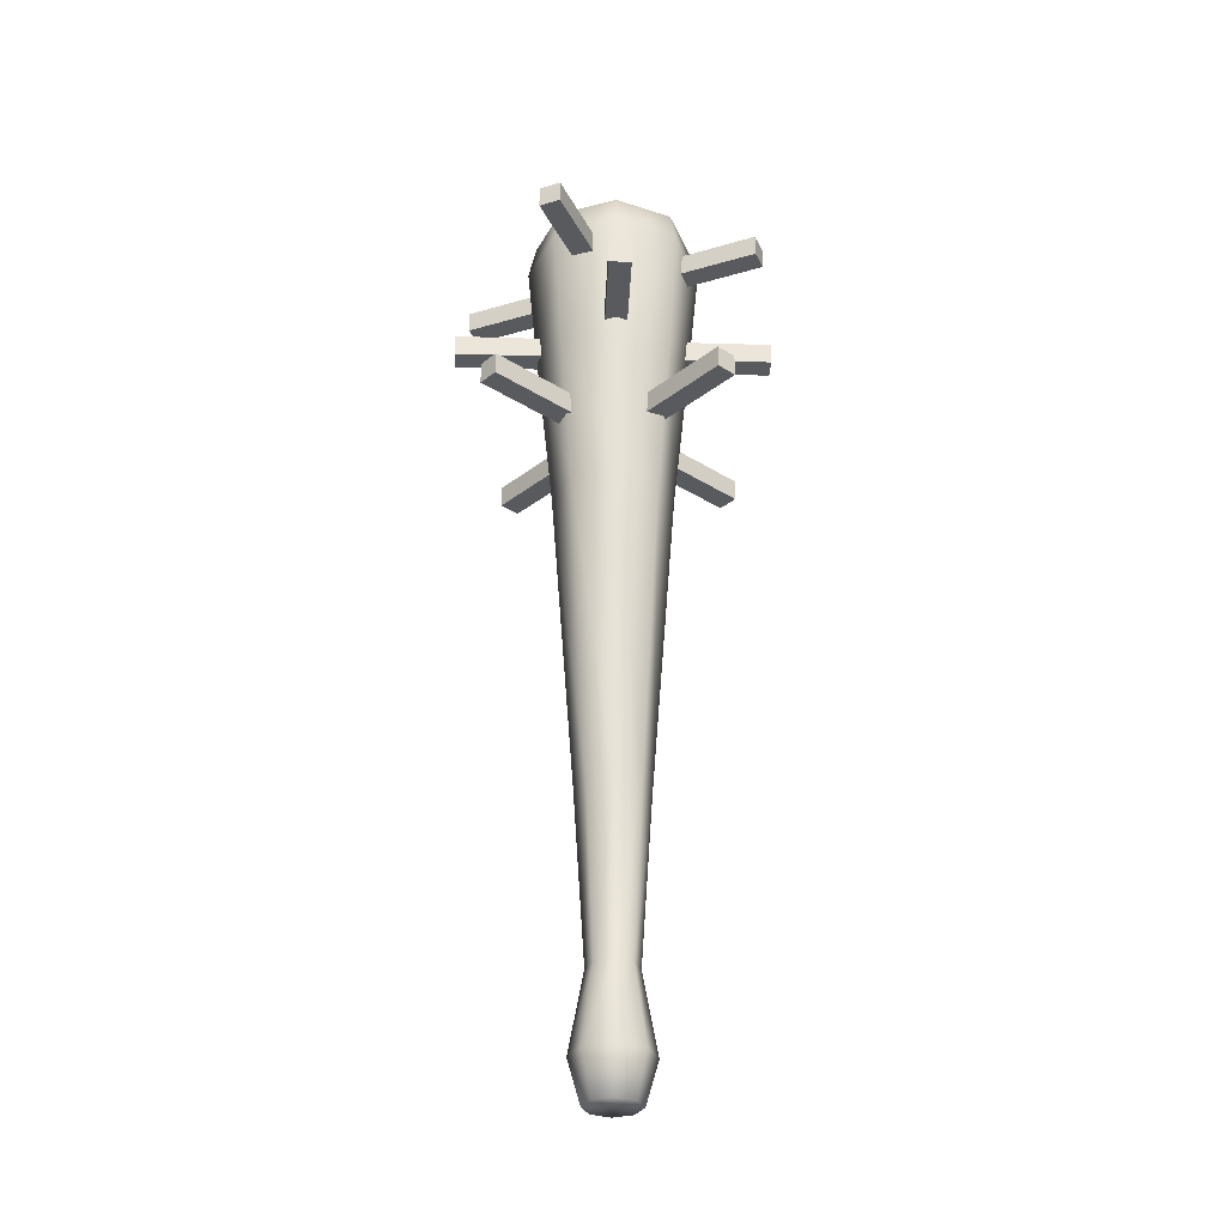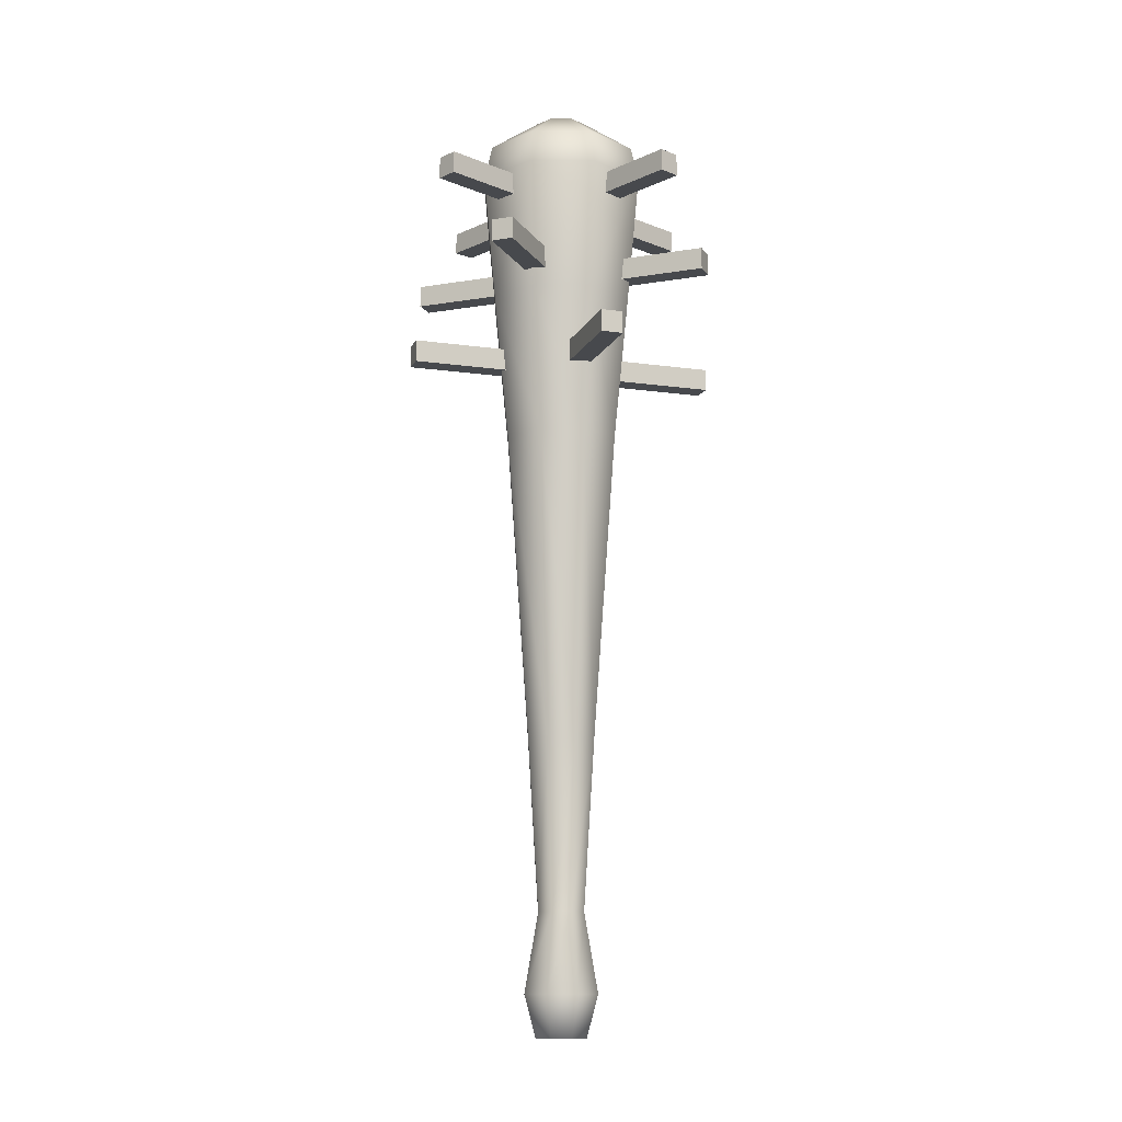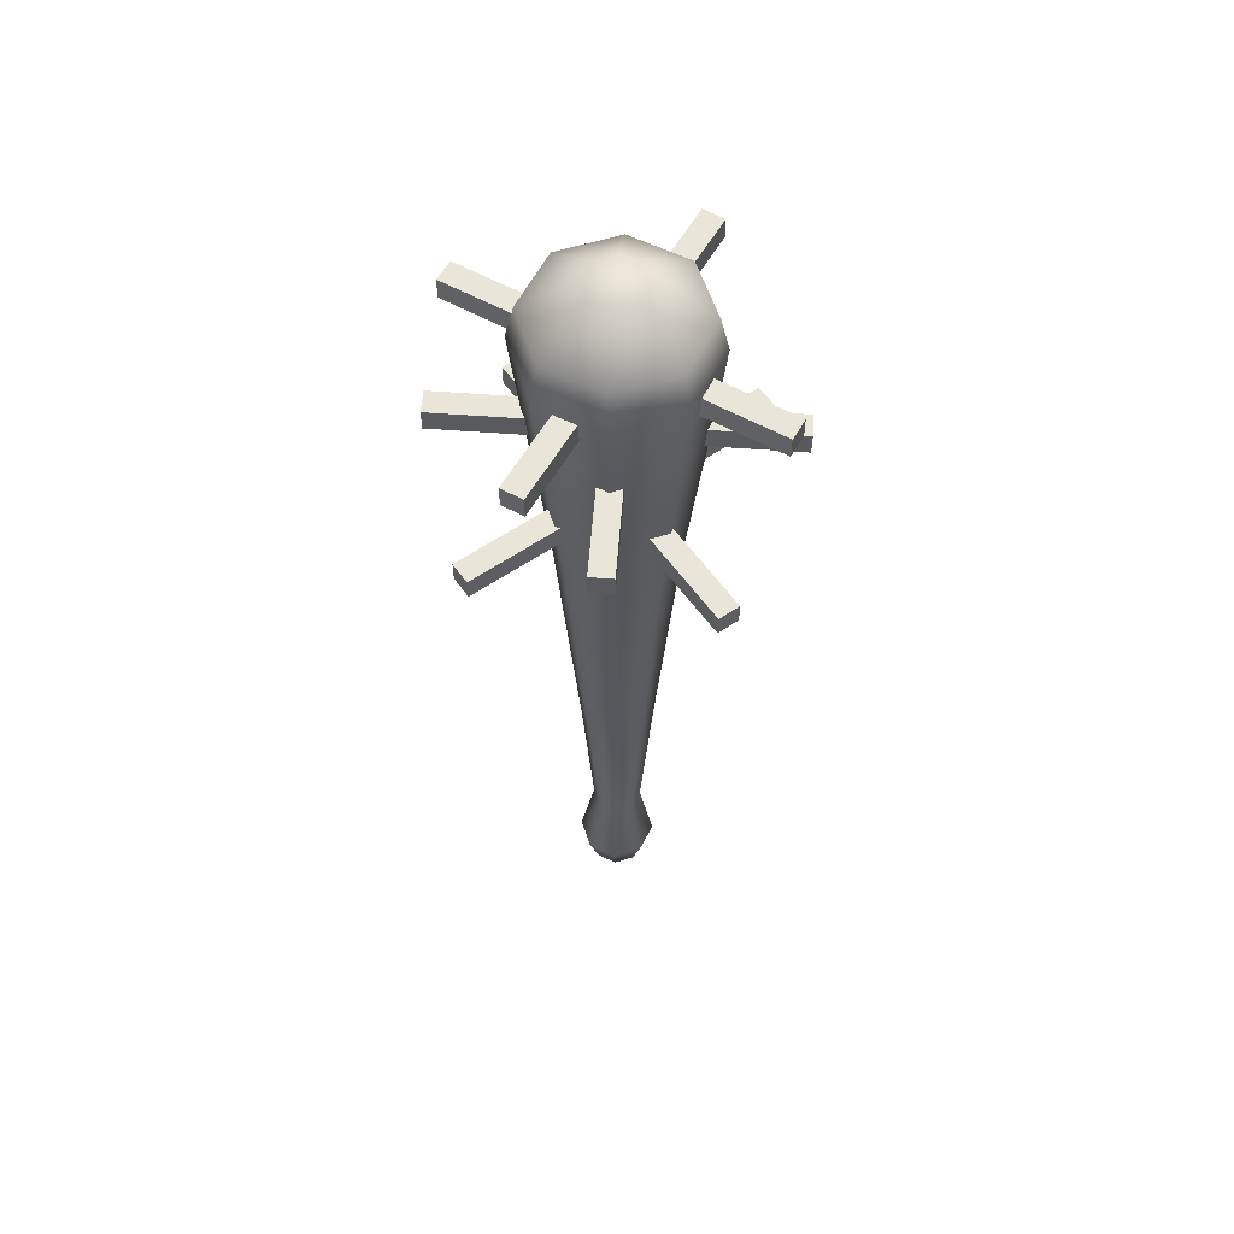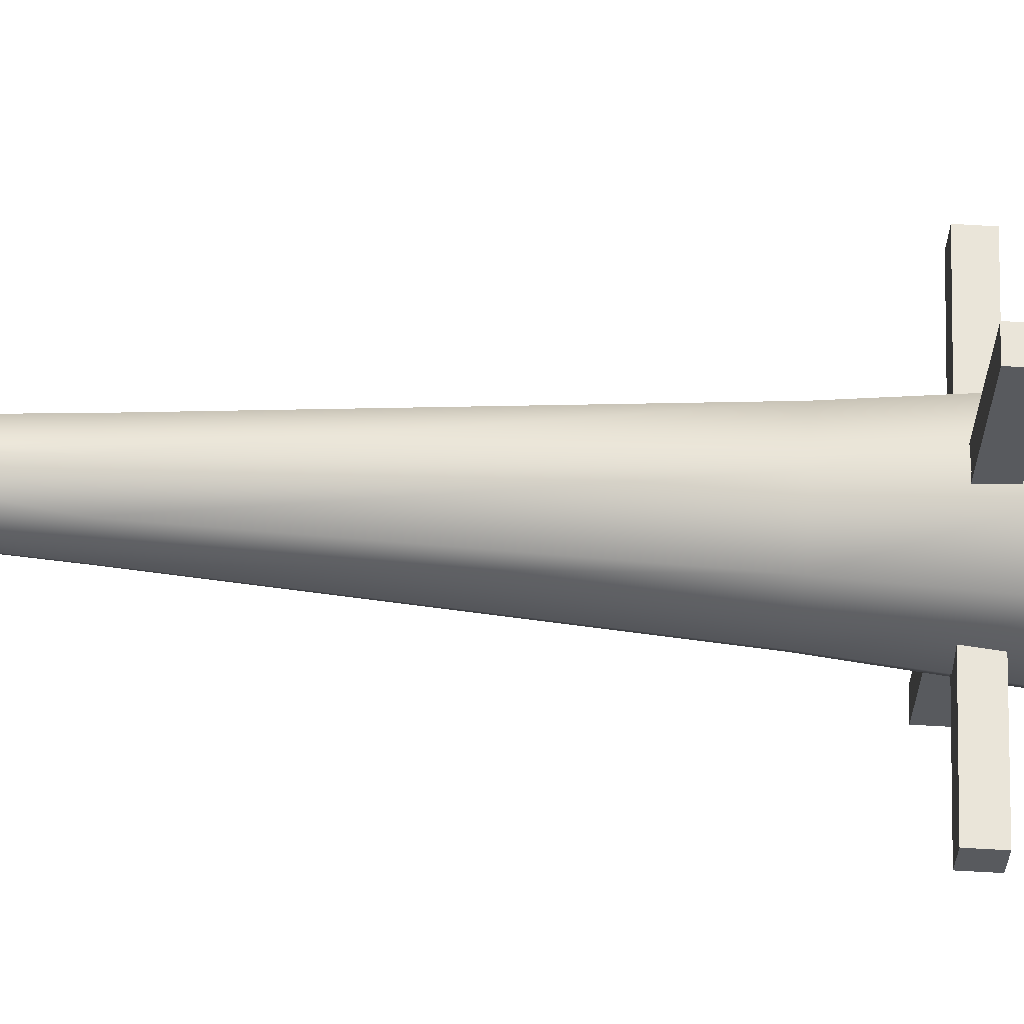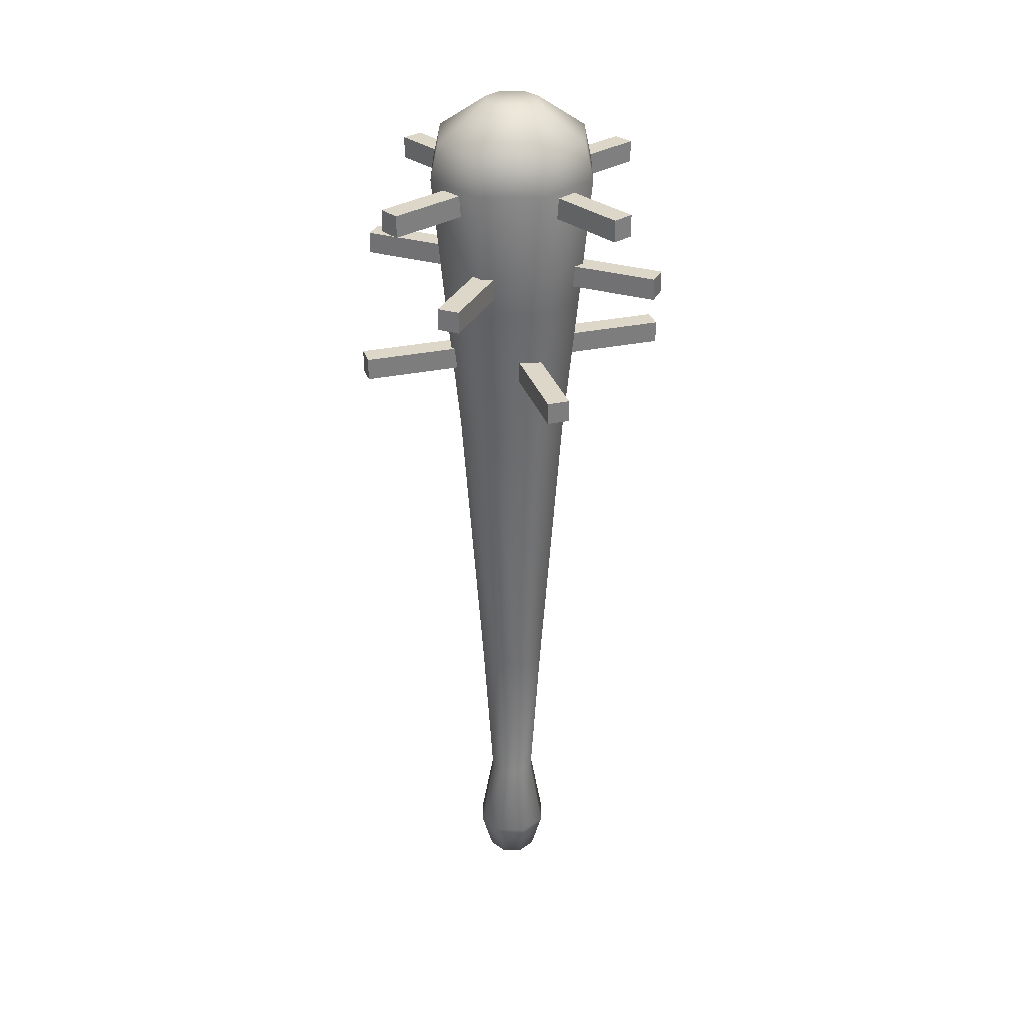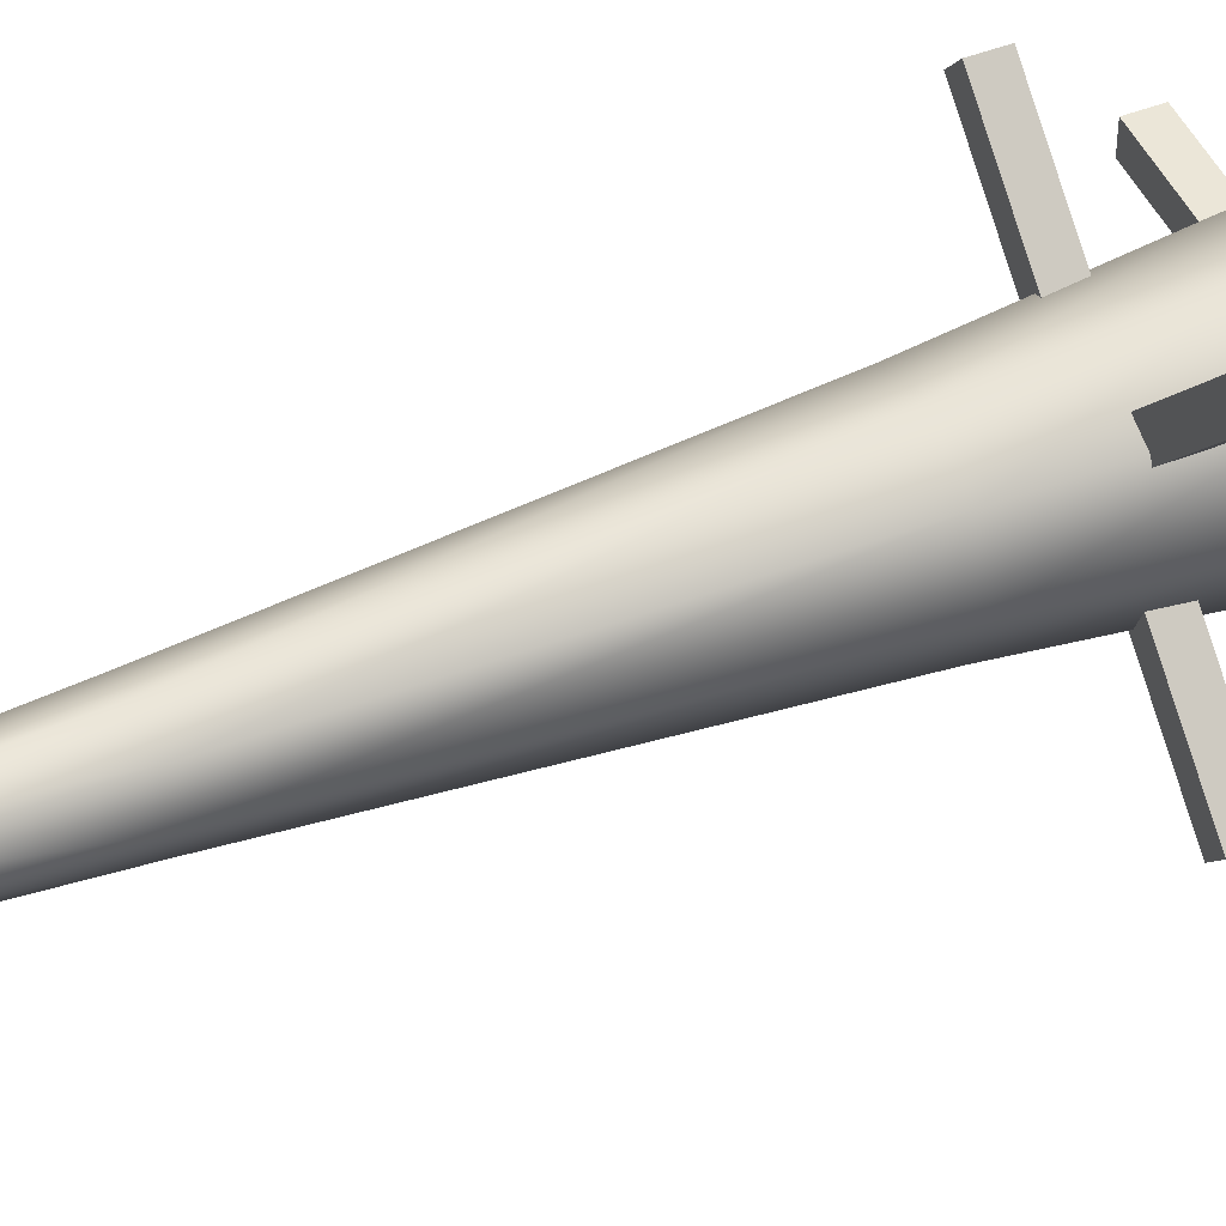
<metadata>
{"format":"obj","ext":"obj","renderer":"f3d","projection":"perspective","resolution":1024,"background":"white","views":[{"elev":-31.0,"azim":-92.5,"up":"+Z"},{"elev":-12.3,"azim":21.4,"up":"+Z"},{"elev":58.3,"azim":94.4,"up":"+Z"},{"elev":-70.0,"azim":-93.3,"up":"+Y"},{"elev":30.9,"azim":-157.2,"up":"+Z"},{"elev":46.6,"azim":-113.8,"up":"+Y"}]}
</metadata>
<code>
g GIant Club
v -1.174e-06 0.2048 1.72
v -9.563e-07 0.2398 2.079
v -0.1696 0.1696 2.079
v -0.1448 0.1448 1.72
v -0.2398 -9.212e-10 2.079
v -0.1148 0.1148 1.318
v -1.123e-06 0.1624 1.318
v -0.2048 -3.164e-09 1.72
v -0.1696 -0.1696 2.079
v -0.1624 1.106e-07 1.318
v -0.06912 0.06912 0.4664
v -1.096e-06 0.09775 0.4664
v -8.906e-07 0.06701 2.98e-08
v -0.1448 -0.1448 1.72
v -9.773e-07 -0.2398 2.079
v -0.09776 -3.477e-09 0.4664
v -0.04739 0.04738 2.98e-08
v -1.218e-06 0.1067 -0.2169
v -0.1148 -0.1148 1.318
v -1.192e-06 -0.2048 1.72
v 0.1696 -0.1696 2.079
v -0.06912 -0.06912 0.4664
v -0.06701 -2.912e-09 2.98e-08
v -0.07543 0.07543 -0.2169
v -1.009e-06 0.07355 -0.3325
v -0.05201 0.052 -0.3325
v -0.1067 -3.222e-09 -0.2169
v -0.07355 -2.834e-09 -0.3325
v -1.13e-06 -0.1624 1.318
v -1.105e-06 -0.09775 0.4664
v -0.04739 -0.04738 2.98e-08
v -0.07543 -0.07543 -0.2169
v -0.05201 -0.052 -0.3325
v -8.965e-07 -0.06701 2.98e-08
v -1.227e-06 -0.1067 -0.2169
v -1.015e-06 -0.07355 -0.3325
v 0.06912 -0.06912 0.4664
v 0.1148 -0.1148 1.318
v 0.04738 -0.04738 2.98e-08
v 0.07542 -0.07543 -0.2169
v 0.052 -0.052 -0.3325
v 0.09775 -8.915e-09 0.4664
v 0.1448 -0.1448 1.72
v 0.06701 -6.64e-09 2.98e-08
v 0.1067 -9.156e-09 -0.2169
v 0.07354 -6.926e-09 -0.3325
v 0.1624 1.088e-07 1.318
v 0.06912 0.06912 0.4664
v 0.04738 0.04738 2.98e-08
v 0.07542 0.07543 -0.2169
v 0.052 0.052 -0.3325
v -1.218e-06 0.1067 -0.2169
v -1.009e-06 0.07355 -0.3325
v -8.906e-07 0.06701 2.98e-08
v -1.096e-06 0.09775 0.4664
v 0.1148 0.1148 1.318
v -1.123e-06 0.1624 1.318
v 0.2048 -1.456e-08 1.72
v 0.1448 0.1448 1.72
v -1.174e-06 0.2048 1.72
v -9.563e-07 0.2398 2.079
v 0.1696 0.1696 2.079
v -9.845e-07 0.2171 2.178
v 0.2398 -1.426e-08 2.079
v 0.1535 0.1535 2.178
v -1.515e-06 0.07617 2.276
v 0.05386 0.05386 2.276
v 0.2171 -1.045e-08 2.178
v 0.07616 -7.963e-09 2.276
v 0.1535 -0.1535 2.178
v 0.05386 -0.05386 2.276
v -1.003e-06 -0.2171 2.178
v -1.522e-06 -0.07617 2.276
v -0.1535 -0.1535 2.178
v -0.05386 -0.05386 2.276
v -0.2171 1.63e-09 2.178
v -0.07617 -3.726e-09 2.276
v -0.1535 0.1535 2.178
v -0.05386 0.05386 2.276
v -9.845e-07 0.2171 2.178
v -1.515e-06 0.07617 2.276
v 0.05386 0.05386 2.276
v 0.07616 -7.963e-09 2.276
v 0.05386 -0.05386 2.276
v -1.515e-06 0.07617 2.276
v -1.522e-06 -0.07617 2.276
v -0.05386 0.05386 2.276
v -0.05386 -0.05386 2.276
v -0.07617 -3.726e-09 2.276
v 0.052 -0.052 -0.3325
v 0.07354 -6.926e-09 -0.3325
v 0.052 0.052 -0.3325
v -1.015e-06 -0.07355 -0.3325
v -1.009e-06 0.07355 -0.3325
v -0.05201 0.052 -0.3325
v -0.05201 -0.052 -0.3325
v -0.07355 -2.834e-09 -0.3325
v -9.773e-07 -0.2398 2.079
v 0.1535 -0.1535 2.178
v 0.1696 -0.1696 2.079
v -1.003e-06 -0.2171 2.178
v -0.1696 -0.1696 2.079
v -0.1535 -0.1535 2.178
v -0.2398 -9.212e-10 2.079
v -0.2171 1.63e-09 2.178
v -0.1696 0.1696 2.079
v -0.1535 0.1535 2.178
v -9.563e-07 0.2398 2.079
v -9.845e-07 0.2171 2.178
v -0.4358 -0.03019 1.771
v -0.4358 0.03019 1.771
v -0.4358 0.03019 1.832
v -0.4358 -0.03019 1.832
v -0.4358 0.03019 1.771
v 0.4358 0.03019 1.771
v 0.4358 0.03019 1.832
v -0.4358 0.03019 1.832
v 0.4358 0.03019 1.771
v 0.4358 -0.03019 1.771
v 0.4358 -0.03019 1.832
v 0.4358 0.03019 1.832
v 0.4358 -0.03019 1.771
v -0.4358 -0.03019 1.771
v -0.4358 -0.03019 1.832
v 0.4358 -0.03019 1.832
v -0.4358 0.03019 1.771
v -0.4358 -0.03019 1.771
v 0.4358 -0.03019 1.771
v 0.4358 0.03019 1.771
v 0.4358 0.03019 1.832
v 0.4358 -0.03019 1.832
v -0.4358 -0.03019 1.832
v -0.4358 0.03019 1.832
v 0.03019 -0.4358 1.771
v -0.03019 -0.4358 1.771
v -0.03019 -0.4358 1.832
v 0.03019 -0.4358 1.832
v -0.03019 -0.4358 1.771
v -0.03019 0.4358 1.771
v -0.03019 0.4358 1.832
v -0.03019 -0.4358 1.832
v -0.03019 0.4358 1.771
v 0.03019 0.4358 1.771
v 0.03019 0.4358 1.832
v -0.03019 0.4358 1.832
v 0.03019 0.4358 1.771
v 0.03019 -0.4358 1.771
v 0.03019 -0.4358 1.832
v 0.03019 0.4358 1.832
v -0.03019 -0.4358 1.771
v 0.03019 -0.4358 1.771
v 0.03019 0.4358 1.771
v -0.03019 0.4358 1.771
v -0.03019 0.4358 1.832
v 0.03019 0.4358 1.832
v 0.03019 -0.4358 1.832
v -0.03019 -0.4358 1.832
v -0.3163 -0.3013 1.507
v -0.3548 -0.2548 1.507
v -0.3548 -0.2548 1.567
v -0.3163 -0.3013 1.567
v -0.3548 -0.2548 1.507
v 0.3163 0.3013 1.507
v 0.3163 0.3013 1.567
v -0.3548 -0.2548 1.567
v 0.3163 0.3013 1.507
v 0.3548 0.2548 1.507
v 0.3548 0.2548 1.567
v 0.3163 0.3013 1.567
v 0.3548 0.2548 1.507
v -0.3163 -0.3013 1.507
v -0.3163 -0.3013 1.567
v 0.3548 0.2548 1.567
v -0.3548 -0.2548 1.507
v -0.3163 -0.3013 1.507
v 0.3548 0.2548 1.507
v 0.3163 0.3013 1.507
v 0.3163 0.3013 1.567
v 0.3548 0.2548 1.567
v -0.3163 -0.3013 1.567
v -0.3548 -0.2548 1.567
v 0.3013 -0.3163 1.507
v 0.2548 -0.3548 1.507
v 0.2548 -0.3548 1.567
v 0.3013 -0.3163 1.567
v 0.2548 -0.3548 1.507
v -0.3013 0.3163 1.507
v -0.3013 0.3163 1.567
v 0.2548 -0.3548 1.567
v -0.3013 0.3163 1.507
v -0.2548 0.3548 1.507
v -0.2548 0.3548 1.567
v -0.3013 0.3163 1.567
v -0.2548 0.3548 1.507
v 0.3013 -0.3163 1.507
v 0.3013 -0.3163 1.567
v -0.2548 0.3548 1.567
v 0.2548 -0.3548 1.507
v 0.3013 -0.3163 1.507
v -0.2548 0.3548 1.507
v -0.3013 0.3163 1.507
v -0.3013 0.3163 1.567
v -0.2548 0.3548 1.567
v 0.3013 -0.3163 1.567
v 0.2548 -0.3548 1.567
v -0.1585 -0.4071 2.002
v -0.2131 -0.3813 2.002
v -0.2131 -0.3813 2.062
v -0.1585 -0.4071 2.062
v -0.2131 -0.3813 2.002
v 0.1585 0.4071 2.002
v 0.1585 0.4071 2.062
v -0.2131 -0.3813 2.062
v 0.1585 0.4071 2.002
v 0.2131 0.3813 2.002
v 0.2131 0.3813 2.062
v 0.1585 0.4071 2.062
v 0.2131 0.3813 2.002
v -0.1585 -0.4071 2.002
v -0.1585 -0.4071 2.062
v 0.2131 0.3813 2.062
v -0.2131 -0.3813 2.002
v -0.1585 -0.4071 2.002
v 0.2131 0.3813 2.002
v 0.1585 0.4071 2.002
v 0.1585 0.4071 2.062
v 0.2131 0.3813 2.062
v -0.1585 -0.4071 2.062
v -0.2131 -0.3813 2.062
v 0.4071 -0.1585 2.002
v 0.3813 -0.2131 2.002
v 0.3813 -0.2131 2.062
v 0.4071 -0.1585 2.062
v 0.3813 -0.2131 2.002
v -0.4071 0.1585 2.002
v -0.4071 0.1585 2.062
v 0.3813 -0.2131 2.062
v -0.4071 0.1585 2.002
v -0.3813 0.2131 2.002
v -0.3813 0.2131 2.062
v -0.4071 0.1585 2.062
v -0.3813 0.2131 2.002
v 0.4071 -0.1585 2.002
v 0.4071 -0.1585 2.062
v -0.3813 0.2131 2.062
v 0.3813 -0.2131 2.002
v 0.4071 -0.1585 2.002
v -0.3813 0.2131 2.002
v -0.4071 0.1585 2.002
v -0.4071 0.1585 2.062
v -0.3813 0.2131 2.062
v 0.4071 -0.1585 2.062
v 0.3813 -0.2131 2.062
g GIant Club_0
f 3 2 1
f 4 3 1
f 5 3 4
f 4 1 6
f 1 7 6
f 8 5 4
f 9 5 8
f 4 6 10
f 8 4 10
f 6 7 11
f 7 12 11
f 12 13 11
f 14 9 8
f 15 9 14
f 6 11 16
f 10 6 16
f 13 17 11
f 11 17 16
f 13 18 17
f 8 10 19
f 14 8 19
f 20 15 14
f 21 15 20
f 10 16 22
f 19 10 22
f 17 23 16
f 16 23 22
f 18 24 17
f 17 24 23
f 18 25 24
f 25 26 24
f 24 26 27
f 24 27 23
f 26 28 27
f 14 19 29
f 20 14 29
f 19 22 30
f 29 19 30
f 23 31 22
f 23 27 31
f 22 31 30
f 27 28 32
f 27 32 31
f 28 33 32
f 31 34 30
f 31 32 34
f 32 33 35
f 32 35 34
f 33 36 35
f 29 30 37
f 30 34 37
f 20 29 38
f 38 29 37
f 34 35 39
f 34 39 37
f 35 36 40
f 35 40 39
f 36 41 40
f 37 39 42
f 38 37 42
f 43 20 38
f 43 21 20
f 39 40 44
f 39 44 42
f 40 41 45
f 40 45 44
f 41 46 45
f 47 38 42
f 43 38 47
f 42 44 48
f 47 42 48
f 44 45 49
f 44 49 48
f 45 46 50
f 45 50 49
f 46 51 50
f 50 51 52
f 51 53 52
f 50 52 54
f 49 50 54
f 49 54 55
f 48 49 55
f 56 48 55
f 56 47 48
f 57 56 55
f 58 43 47
f 58 47 56
f 59 56 57
f 59 58 56
f 60 59 57
f 60 61 59
f 61 62 59
f 59 62 58
f 61 63 62
f 58 64 43
f 62 64 58
f 64 21 43
f 63 65 62
f 62 65 64
f 63 66 65
f 66 67 65
f 64 68 21
f 65 68 64
f 65 67 68
f 67 69 68
f 68 70 21
f 68 69 70
f 69 71 70
f 70 71 72
f 71 73 72
f 72 73 74
f 73 75 74
f 74 75 76
f 75 77 76
f 76 77 78
f 77 79 78
f 78 79 80
f 79 81 80
f 84 83 82
f 82 85 84
f 85 86 84
f 85 87 86
f 87 88 86
f 87 89 88
f 92 91 90
f 90 93 92
f 93 94 92
f 93 95 94
f 93 96 95
f 96 97 95
f 100 99 98
f 99 101 98
f 98 101 102
f 101 103 102
f 102 103 104
f 103 105 104
f 104 105 106
f 105 107 106
f 106 107 108
f 107 109 108
f 112 111 110
f 113 112 110
f 116 115 114
f 117 116 114
f 120 119 118
f 121 120 118
f 124 123 122
f 125 124 122
f 128 127 126
f 129 128 126
f 132 131 130
f 133 132 130
f 136 135 134
f 137 136 134
f 140 139 138
f 141 140 138
f 144 143 142
f 145 144 142
f 148 147 146
f 149 148 146
f 152 151 150
f 153 152 150
f 156 155 154
f 157 156 154
f 160 159 158
f 161 160 158
f 164 163 162
f 165 164 162
f 168 167 166
f 169 168 166
f 172 171 170
f 173 172 170
f 176 175 174
f 177 176 174
f 180 179 178
f 181 180 178
f 184 183 182
f 185 184 182
f 188 187 186
f 189 188 186
f 192 191 190
f 193 192 190
f 196 195 194
f 197 196 194
f 200 199 198
f 201 200 198
f 204 203 202
f 205 204 202
f 208 207 206
f 209 208 206
f 212 211 210
f 213 212 210
f 216 215 214
f 217 216 214
f 220 219 218
f 221 220 218
f 224 223 222
f 225 224 222
f 228 227 226
f 229 228 226
f 232 231 230
f 233 232 230
f 236 235 234
f 237 236 234
f 240 239 238
f 241 240 238
f 244 243 242
f 245 244 242
f 248 247 246
f 249 248 246
f 252 251 250
f 253 252 250

</code>
